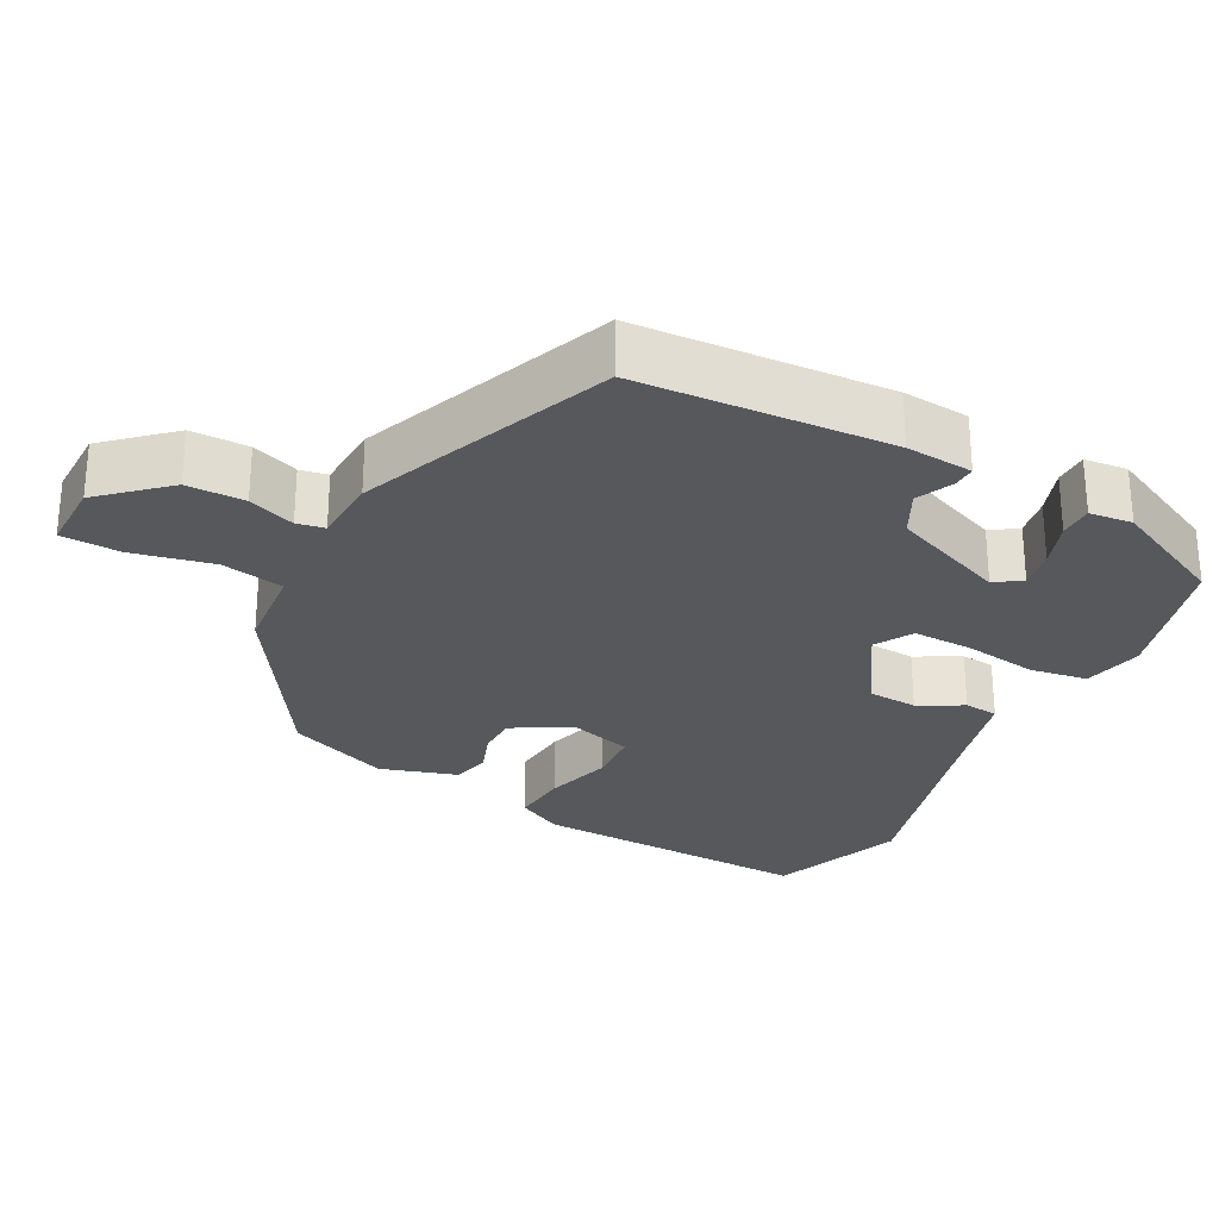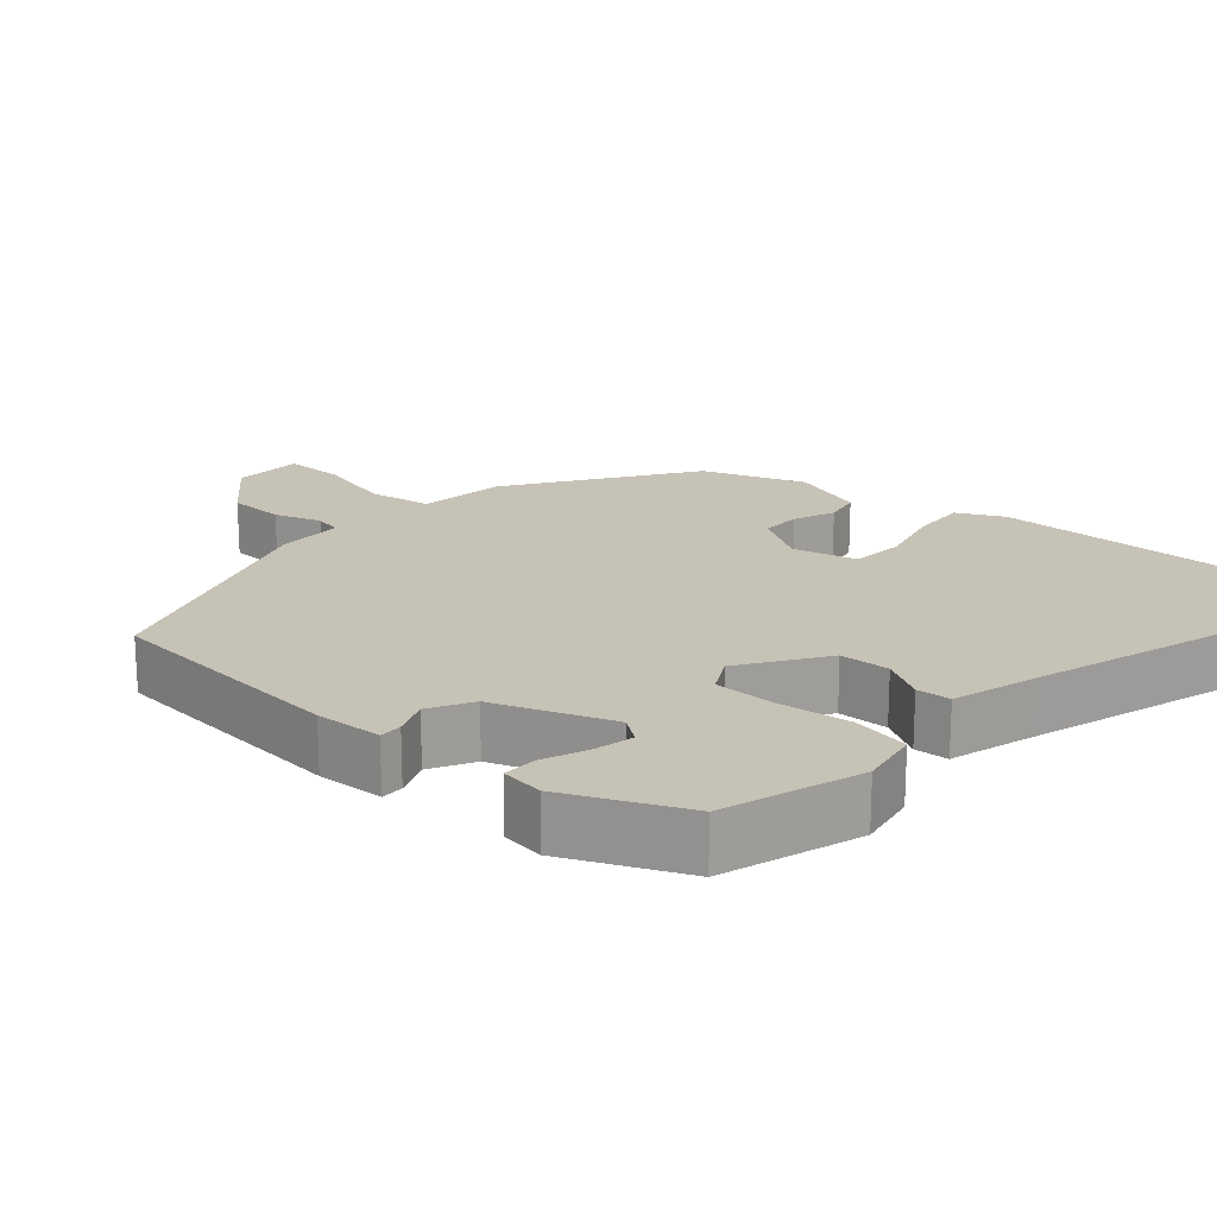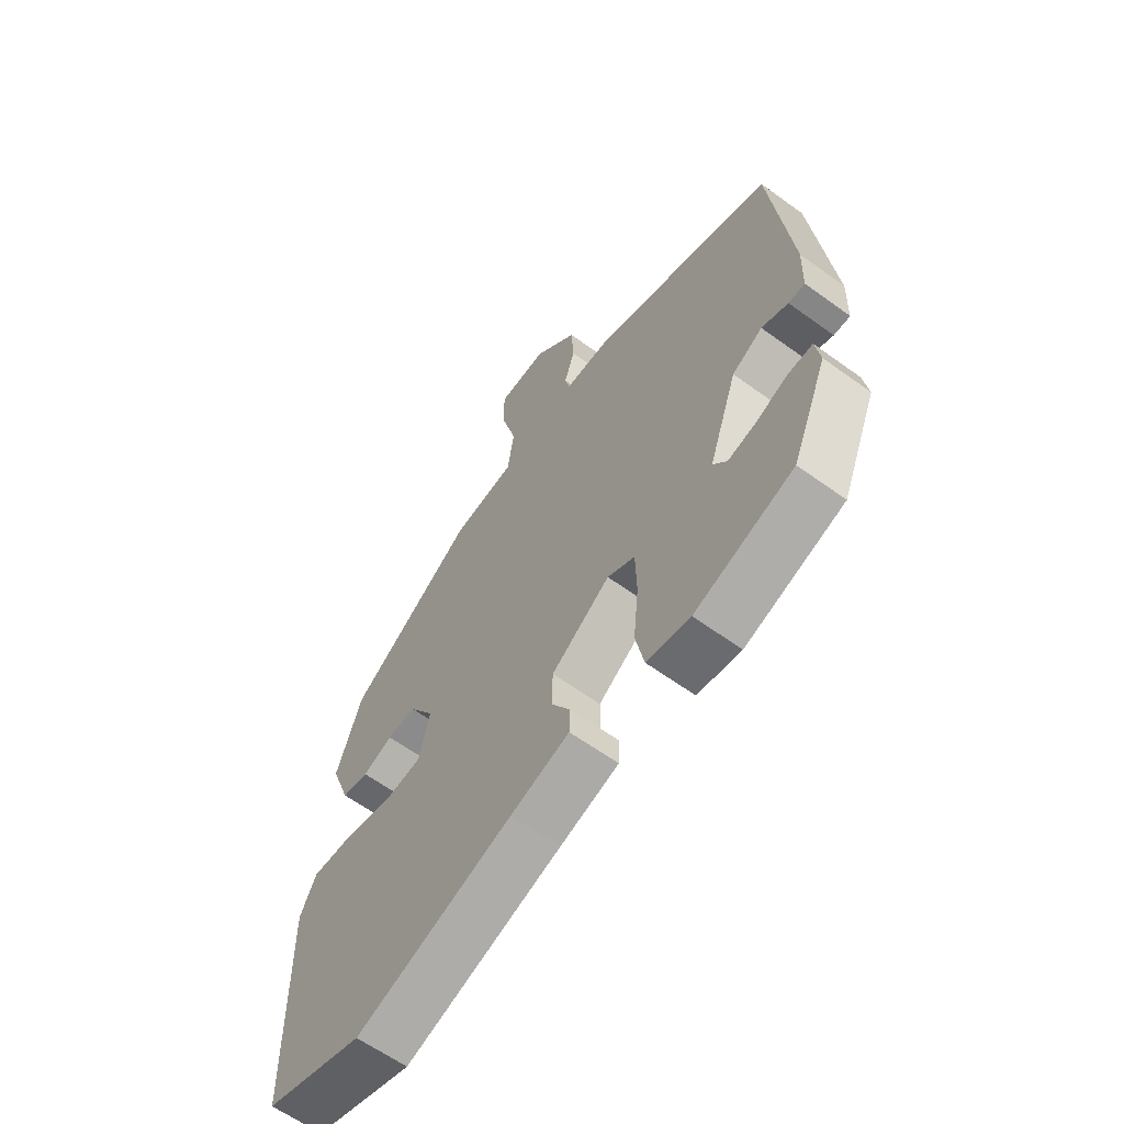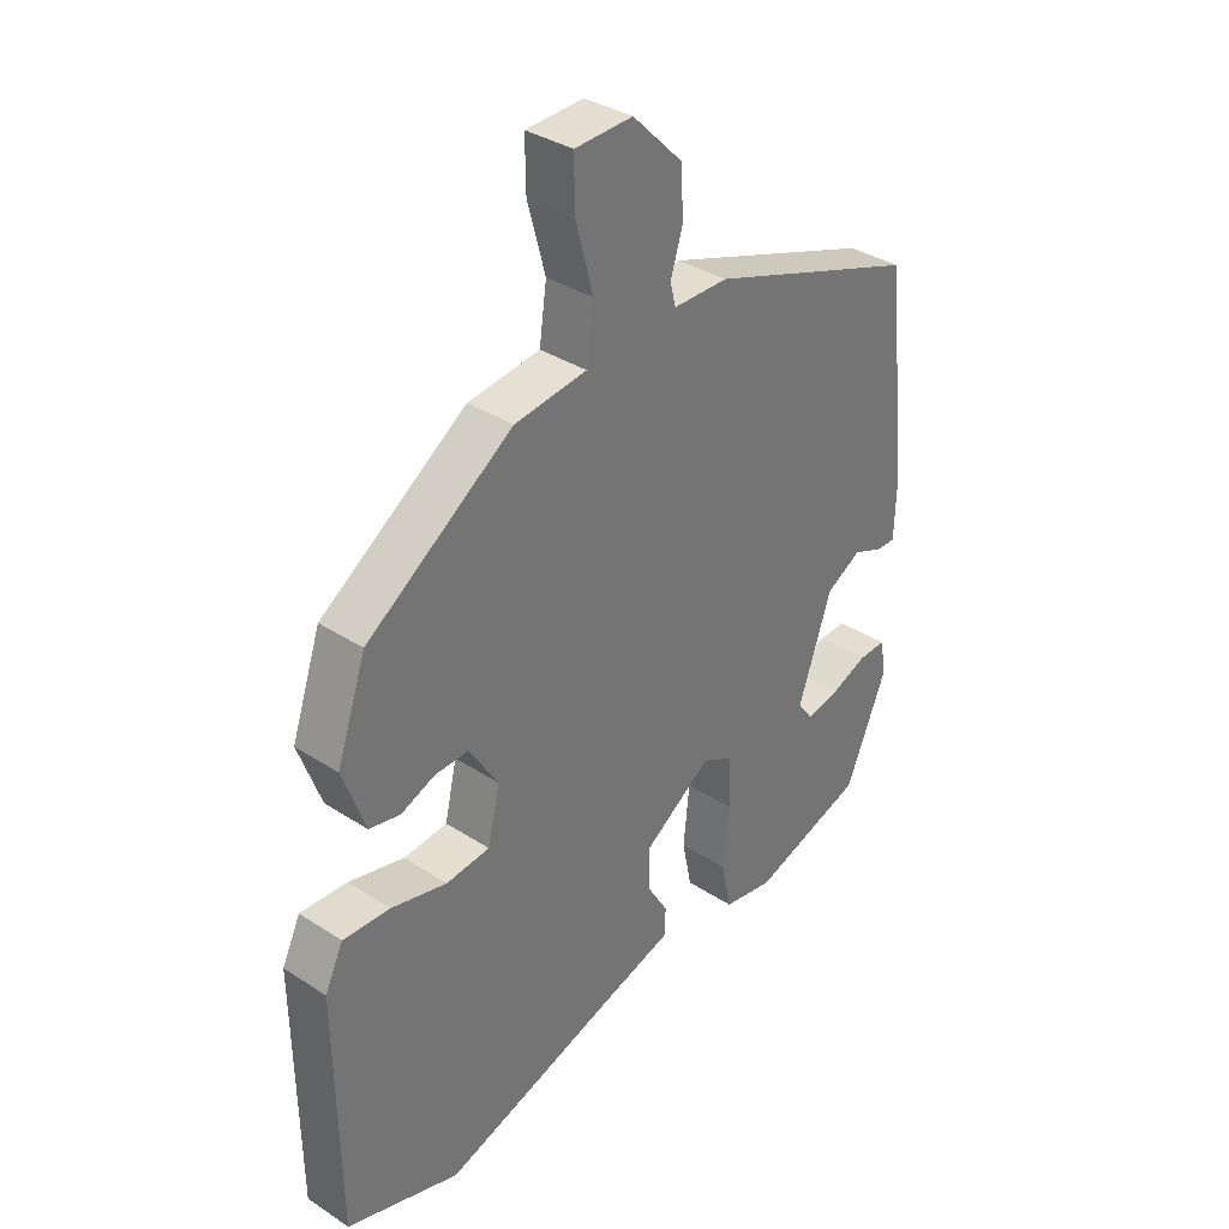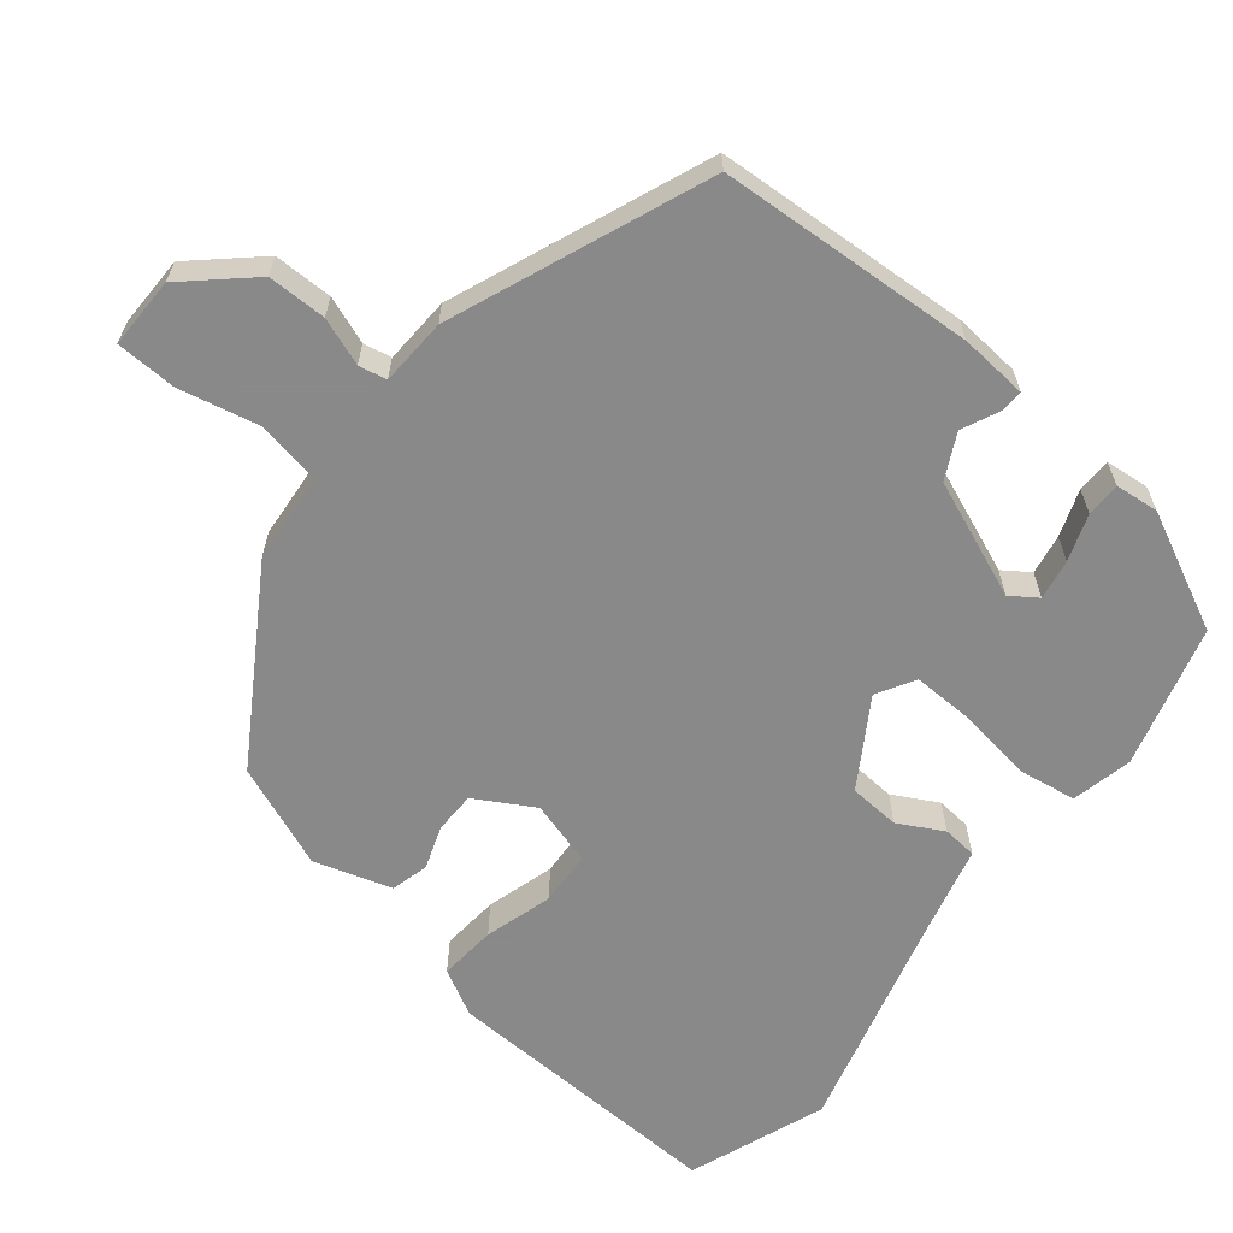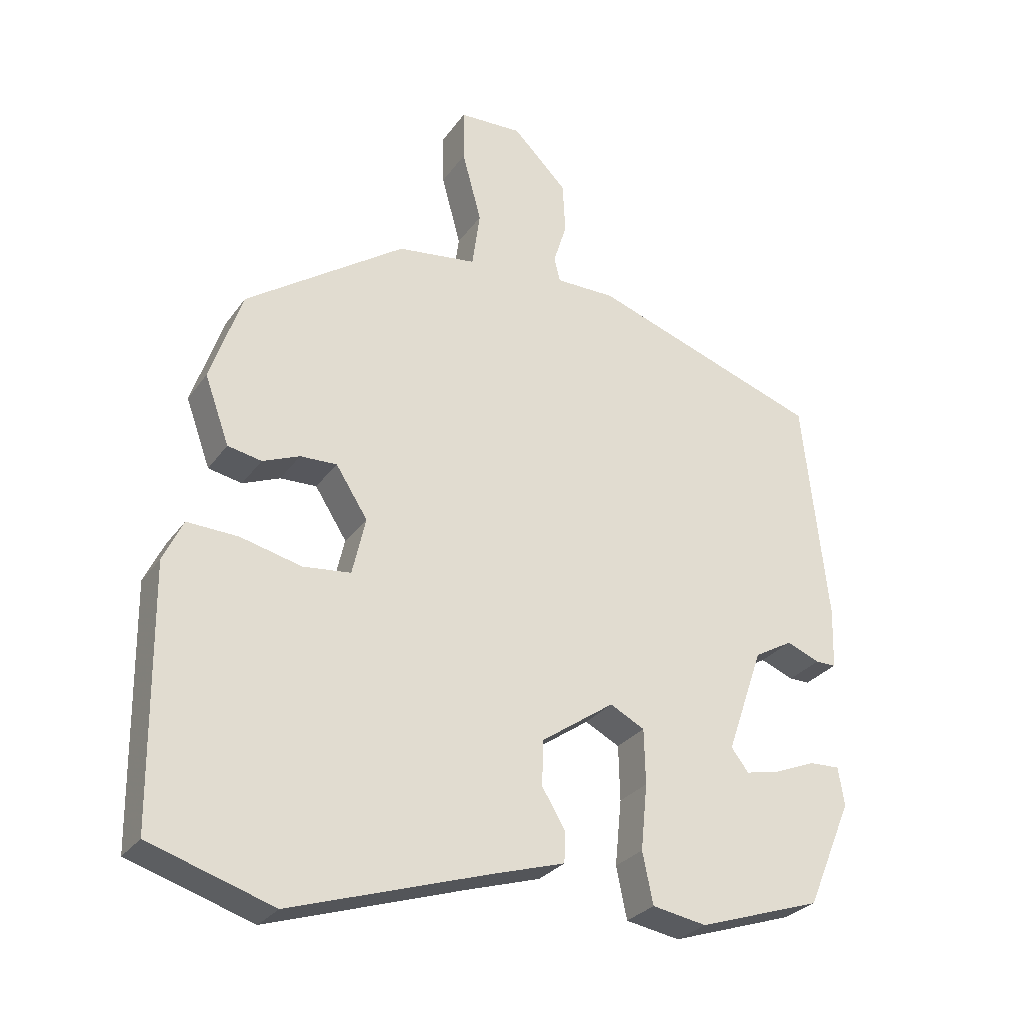
<metadata>
{"format":"obj","ext":"obj","renderer":"f3d","projection":"perspective","resolution":1024,"background":"white","views":[{"elev":-27.8,"azim":59.5,"up":"+Y"},{"elev":19.3,"azim":130.4,"up":"+Y"},{"elev":-62.0,"azim":53.6,"up":"+Z"},{"elev":35.0,"azim":-49.0,"up":"+Z"},{"elev":-63.3,"azim":48.3,"up":"+Y"},{"elev":-28.7,"azim":-28.4,"up":"+Z"}]}
</metadata>
<code>
v -0.348 0.07 -0.548
v -0.534 0.07 -0.489
v -0.539 0.07 -0.106
v -0.509 0.07 -0.043
v -0.432 0.07 -0.046
v -0.34 0.07 -0.068
v -0.268 0.07 -0.06
v -0.248 0.07 0.027
v -0.296 0.07 0.102
v -0.351 0.07 0.1
v -0.407 0.07 0.077
v -0.458 0.07 0.087
v -0.495 0.07 0.189
v -0.447 0.07 0.329
v -0.207 0.07 0.496
v -0.088 0.07 0.512
v -0.076 0.07 0.598
v -0.105 0.07 0.705
v -0.106 0.07 0.785
v -0.011 0.07 0.789
v 0.071 0.07 0.707
v 0.075 0.07 0.629
v 0.055 0.07 0.565
v 0.064 0.07 0.528
v 0.154 0.07 0.528
v 0.5 0.07 0.409
v 0.537 0.07 0.069
v 0.534 0.07 -0.022
v 0.503 0.07 -0.022
v 0.453 0.07 -0.002
v 0.395 0.07 -0.035
v 0.34 0.07 -0.194
v 0.366 0.07 -0.228
v 0.419 0.07 -0.216
v 0.48 0.07 -0.191
v 0.526 0.07 -0.189
v 0.535 0.07 -0.247
v 0.467 0.07 -0.407
v 0.281 0.07 -0.469
v 0.199 0.07 -0.455
v 0.183 0.07 -0.378
v 0.193 0.07 -0.279
v 0.191 0.07 -0.196
v 0.139 0.07 -0.169
v 0.028 0.07 -0.246
v 0.027 0.07 -0.314
v 0.062 0.07 -0.372
v 0.06 0.07 -0.418
v -0.051 0.07 -0.452
v -0.348 0 -0.548
v -0.534 0 -0.489
v -0.539 0 -0.106
v -0.509 0 -0.043
v -0.432 0 -0.046
v -0.34 0 -0.068
v -0.268 0 -0.06
v -0.248 0 0.027
v -0.296 0 0.102
v -0.351 0 0.1
v -0.407 0 0.077
v -0.458 0 0.087
v -0.495 0 0.189
v -0.447 0 0.329
v -0.207 0 0.496
v -0.088 0 0.512
v -0.076 0 0.598
v -0.105 0 0.705
v -0.106 0 0.785
v -0.011 0 0.789
v 0.071 0 0.707
v 0.075 0 0.629
v 0.055 0 0.565
v 0.064 0 0.528
v 0.154 0 0.528
v 0.5 0 0.409
v 0.537 0 0.069
v 0.534 0 -0.022
v 0.503 0 -0.022
v 0.453 0 -0.002
v 0.395 0 -0.035
v 0.34 0 -0.194
v 0.366 0 -0.228
v 0.419 0 -0.216
v 0.48 0 -0.191
v 0.526 0 -0.189
v 0.535 0 -0.247
v 0.467 0 -0.407
v 0.281 0 -0.469
v 0.199 0 -0.455
v 0.183 0 -0.378
v 0.193 0 -0.279
v 0.191 0 -0.196
v 0.139 0 -0.169
v 0.028 0 -0.246
v 0.027 0 -0.314
v 0.062 0 -0.372
v 0.06 0 -0.418
v -0.051 0 -0.452
f 46 47 48 49
f 45 46 49 1
f 39 40 41 42
f 39 42 43
f 38 39 43
f 34 35 36 37
f 33 34 37 38
f 32 33 38 43
f 27 28 29 30
f 27 30 31
f 24 25 26 27
f 24 27 31
f 20 21 22 23
f 20 23 24
f 17 18 19 20
f 16 17 20 24
f 10 11 12 13
f 9 10 13 14
f 3 4 5 6
f 3 6 7
f 45 1 2 3
f 44 45 3 7
f 32 43 44
f 9 14 15 16
f 8 9 16 24
f 24 31 32 44
f 7 8 24 44
f 98 97 96 95
f 50 98 95 94
f 91 90 89 88
f 92 91 88
f 92 88 87
f 86 85 84 83
f 87 86 83 82
f 92 87 82 81
f 79 78 77 76
f 80 79 76
f 76 75 74 73
f 80 76 73
f 72 71 70 69
f 73 72 69
f 69 68 67 66
f 73 69 66 65
f 62 61 60 59
f 63 62 59 58
f 55 54 53 52
f 56 55 52
f 52 51 50 94
f 56 52 94 93
f 93 92 81
f 65 64 63 58
f 73 65 58 57
f 93 81 80 73
f 93 73 57 56
f 1 50 51 2
f 2 51 52 3
f 3 52 53 4
f 4 53 54 5
f 5 54 55 6
f 6 55 56 7
f 7 56 57 8
f 8 57 58 9
f 9 58 59 10
f 10 59 60 11
f 11 60 61 12
f 12 61 62 13
f 13 62 63 14
f 14 63 64 15
f 15 64 65 16
f 16 65 66 17
f 17 66 67 18
f 18 67 68 19
f 19 68 69 20
f 20 69 70 21
f 21 70 71 22
f 22 71 72 23
f 23 72 73 24
f 24 73 74 25
f 25 74 75 26
f 26 75 76 27
f 27 76 77 28
f 28 77 78 29
f 29 78 79 30
f 30 79 80 31
f 31 80 81 32
f 32 81 82 33
f 33 82 83 34
f 34 83 84 35
f 35 84 85 36
f 36 85 86 37
f 37 86 87 38
f 38 87 88 39
f 39 88 89 40
f 40 89 90 41
f 41 90 91 42
f 42 91 92 43
f 43 92 93 44
f 44 93 94 45
f 45 94 95 46
f 46 95 96 47
f 47 96 97 48
f 48 97 98 49
f 49 98 50 1

</code>
